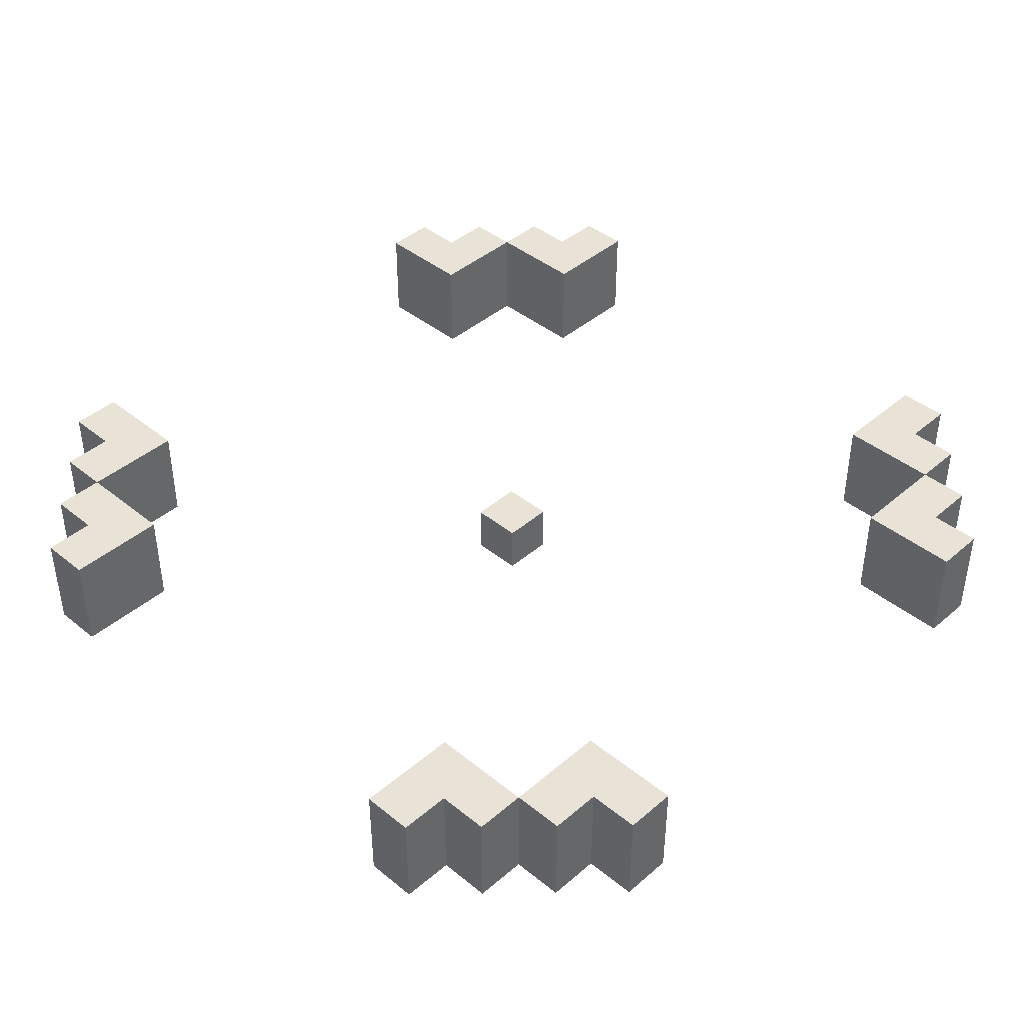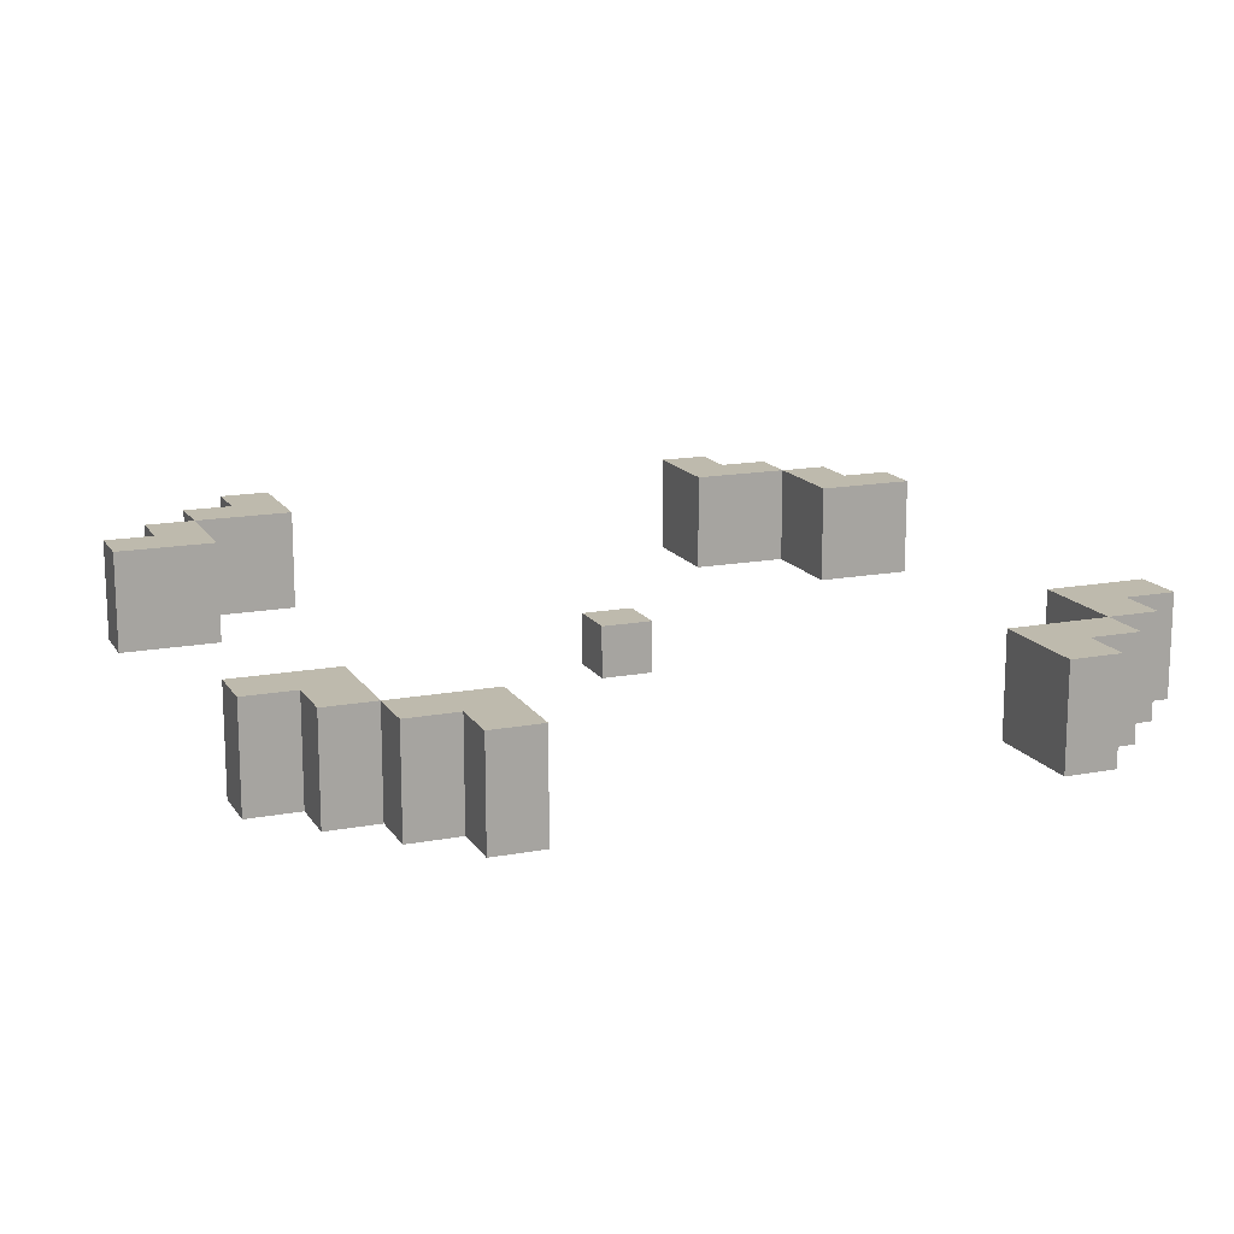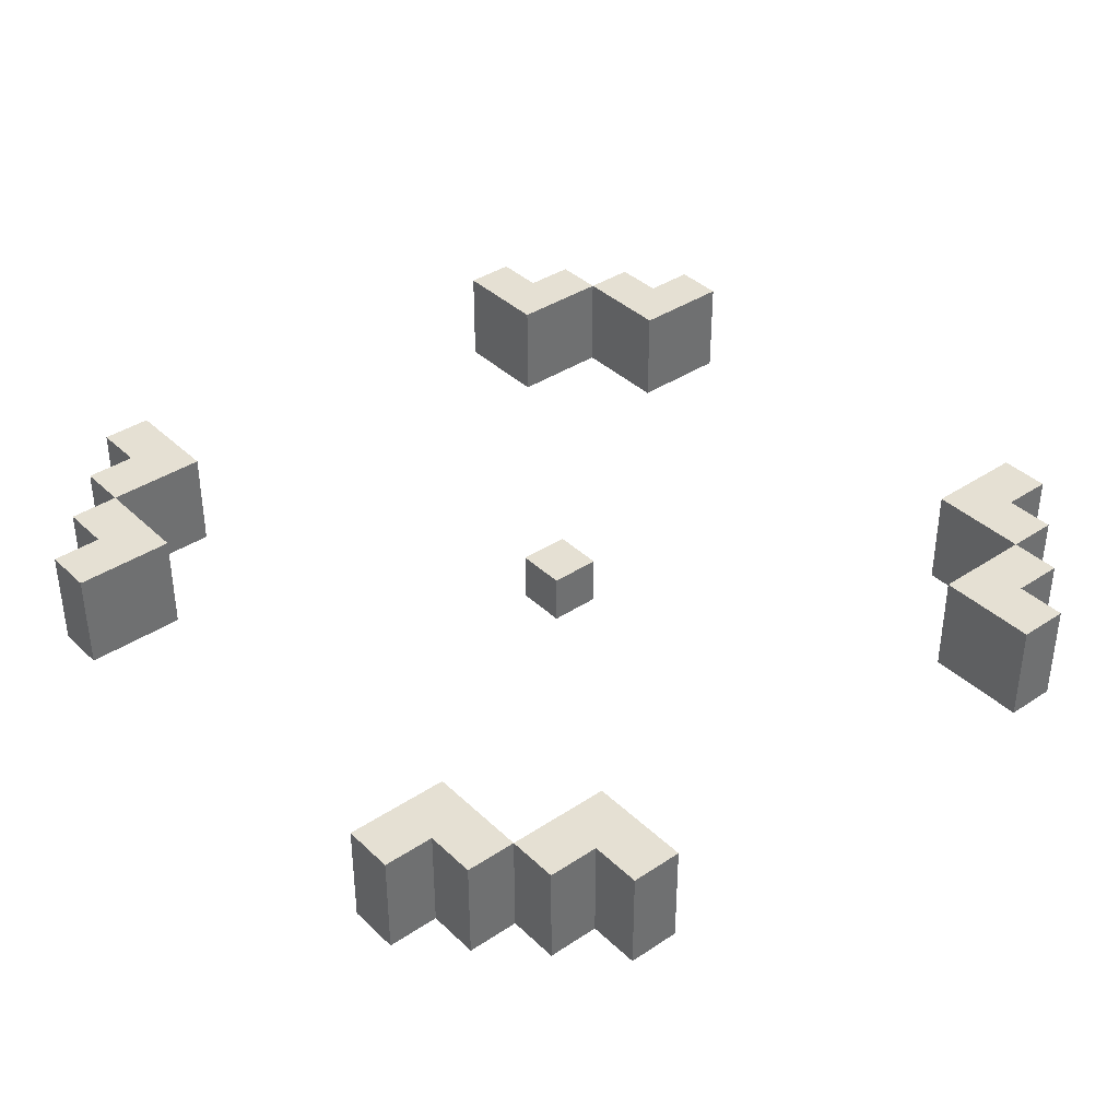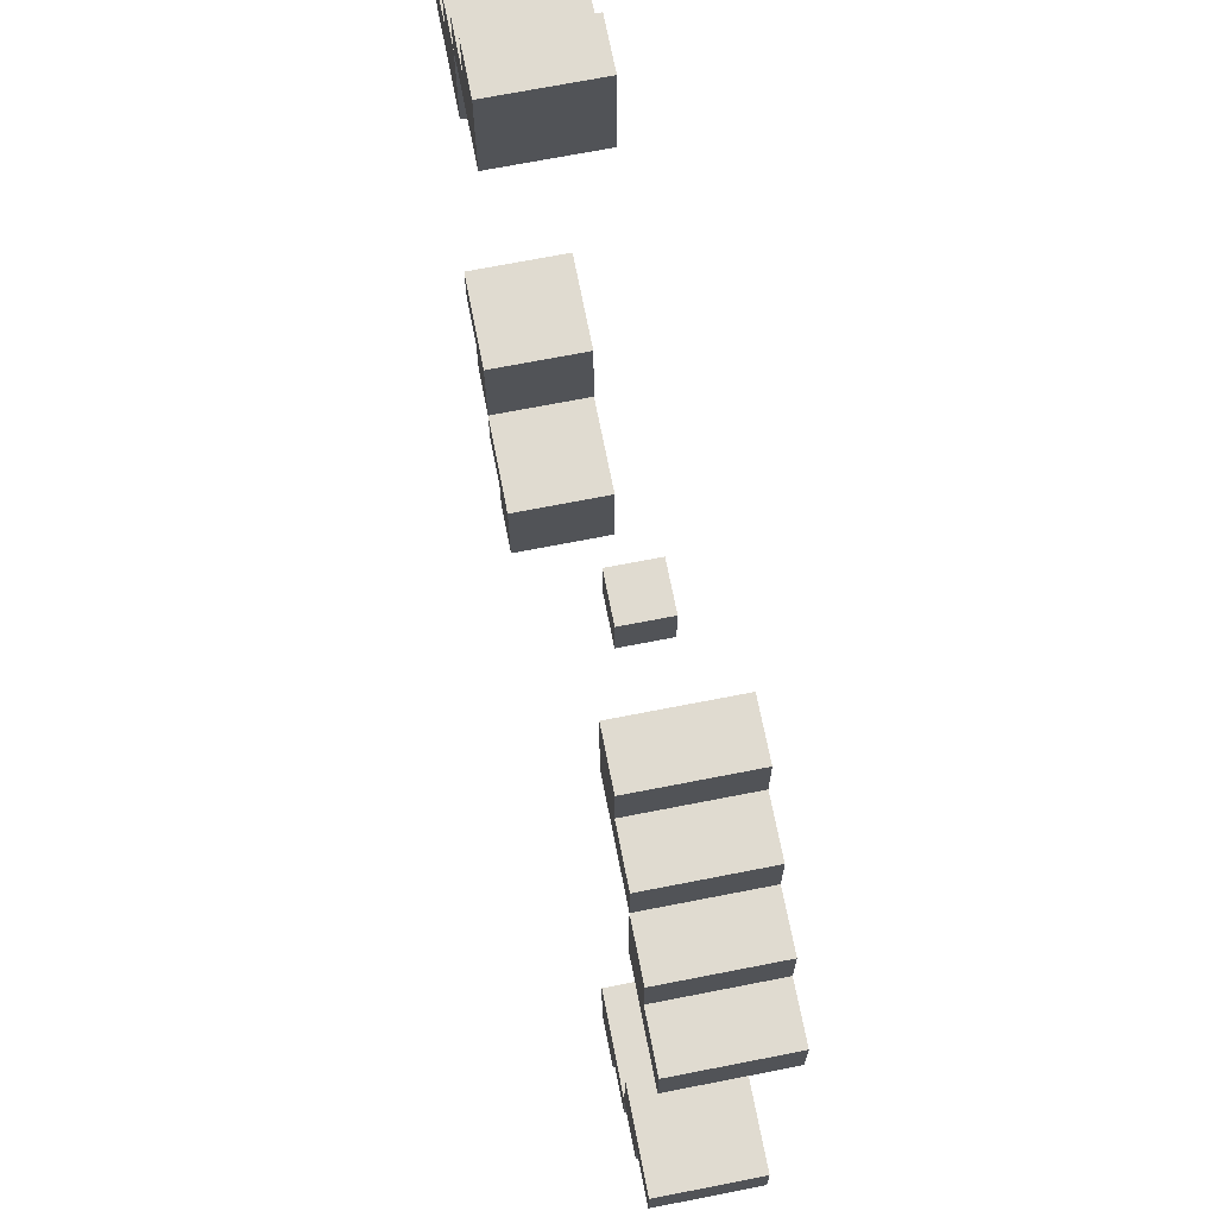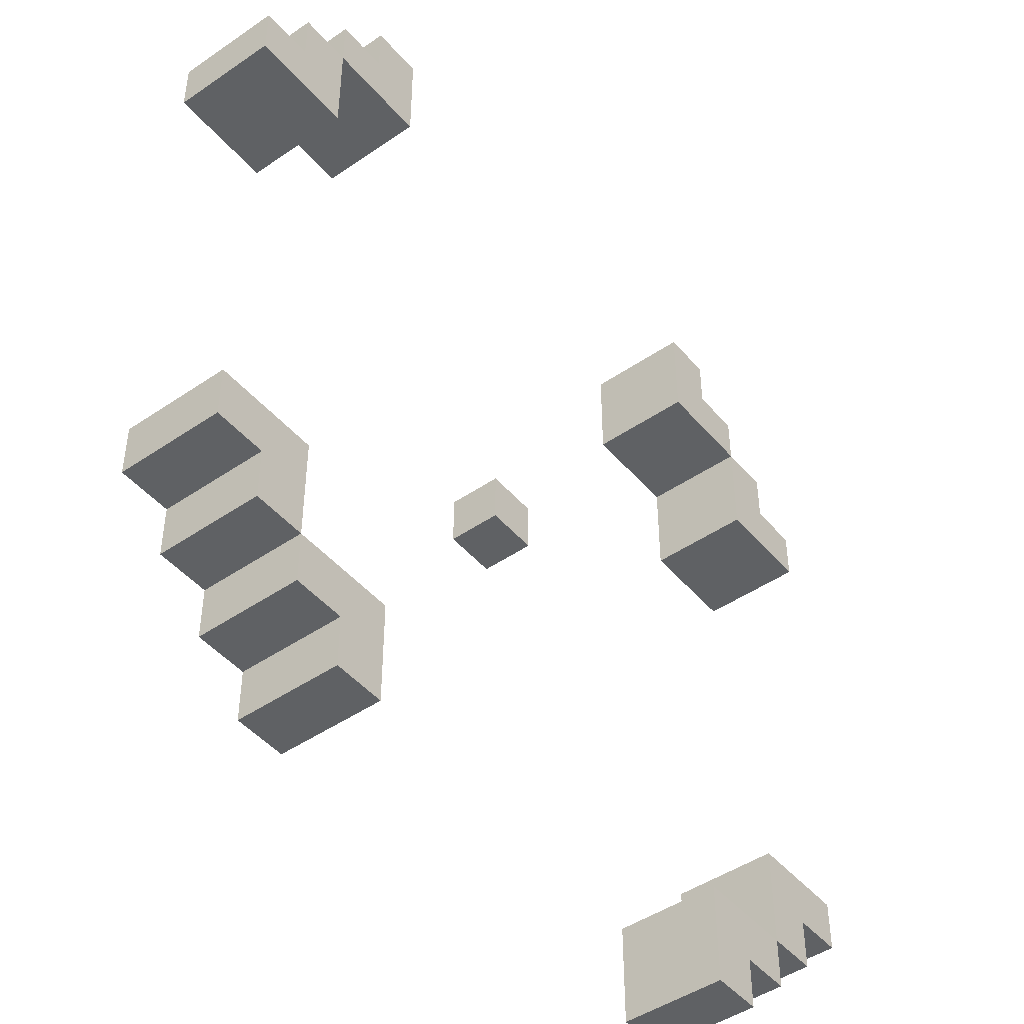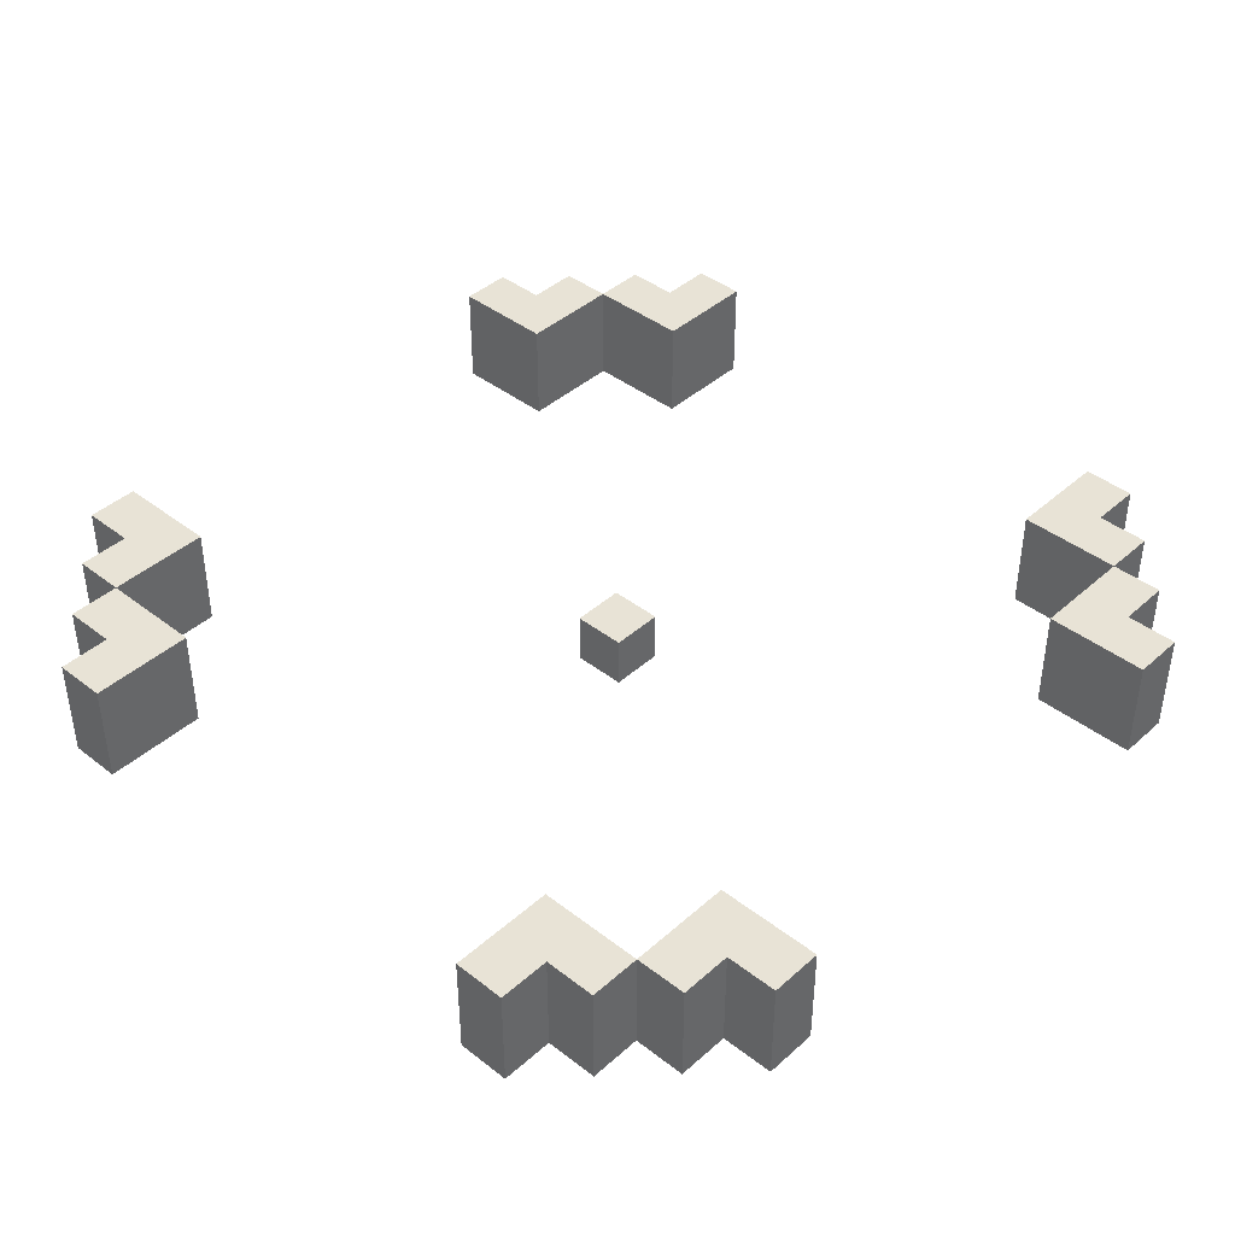
<metadata>
{"format":"obj","ext":"obj","renderer":"f3d","projection":"perspective","resolution":1024,"background":"white","views":[{"elev":41.9,"azim":134.2,"up":"+Y"},{"elev":15.4,"azim":158.2,"up":"+Y"},{"elev":38.1,"azim":49.9,"up":"+Y"},{"elev":69.9,"azim":-101.1,"up":"+Z"},{"elev":-46.4,"azim":128.0,"up":"+Z"},{"elev":41.6,"azim":133.1,"up":"+Y"}]}
</metadata>
<code>
o
v 2.8 2 -3
v 2.8 2 -3.1
v 2.8 2 -4
v 2.8 2 -4.1
v 2.8 2.2 -3
v 2.8 2.2 -3.1
v 2.8 2.2 -4
v 2.8 2.2 -4.1
v 2.9 2 -2.9
v 2.9 2 -3
v 2.9 2 -4.1
v 2.9 2 -4.2
v 2.9 2.2 -2.9
v 2.9 2.2 -3
v 2.9 2.2 -4.1
v 2.9 2.2 -4.2
v 3 2 -2.8
v 3 2 -2.9
v 3 2 -4.2
v 3 2 -4.3
v 3 2.2 -2.8
v 3 2.2 -2.9
v 3 2.2 -4.2
v 3 2.2 -4.3
v 3.1 2 -2.7
v 3.1 2 -2.8
v 3.1 2 -4.3
v 3.1 2 -4.4
v 3.1 2.2 -2.7
v 3.1 2.2 -2.8
v 3.1 2.2 -4.3
v 3.1 2.2 -4.4
v 3.6 2 -3.5
v 3.6 2 -3.6
v 3.6 2.1 -3.5
v 3.6 2.1 -3.6
v 4.1 2 -2.7
v 4.1 2 -2.9
v 4.1 2 -4.2
v 4.1 2 -4.4
v 4.1 2.2 -2.7
v 4.1 2.2 -2.9
v 4.1 2.2 -4.2
v 4.1 2.2 -4.4
v 4.3 2 -2.9
v 4.3 2 -3.1
v 4.3 2 -4
v 4.3 2 -4.2
v 4.3 2.2 -2.9
v 4.3 2.2 -3.1
v 4.3 2.2 -4
v 4.3 2.2 -4.2
v 3 2 -2.9
v 3 2 -3.1
v 3 2 -4
v 3 2 -4.2
v 3 2.2 -2.9
v 3 2.2 -3.1
v 3 2.2 -4
v 3 2.2 -4.2
v 3.2 2 -2.7
v 3.2 2 -2.9
v 3.2 2 -4.2
v 3.2 2 -4.4
v 3.2 2.2 -2.7
v 3.2 2.2 -2.9
v 3.2 2.2 -4.2
v 3.2 2.2 -4.4
v 3.7 2 -3.5
v 3.7 2 -3.6
v 3.7 2.1 -3.5
v 3.7 2.1 -3.6
v 4.2 2 -2.7
v 4.2 2 -2.8
v 4.2 2 -4.3
v 4.2 2 -4.4
v 4.2 2.2 -2.7
v 4.2 2.2 -2.8
v 4.2 2.2 -4.3
v 4.2 2.2 -4.4
v 4.3 2 -2.8
v 4.3 2 -2.9
v 4.3 2 -4.2
v 4.3 2 -4.3
v 4.3 2.2 -2.8
v 4.3 2.2 -2.9
v 4.3 2.2 -4.2
v 4.3 2.2 -4.3
v 4.4 2 -2.9
v 4.4 2 -3
v 4.4 2 -4.1
v 4.4 2 -4.2
v 4.4 2.2 -2.9
v 4.4 2.2 -3
v 4.4 2.2 -4.1
v 4.4 2.2 -4.2
v 4.5 2 -3
v 4.5 2 -3.1
v 4.5 2 -4
v 4.5 2 -4.1
v 4.5 2.2 -3
v 4.5 2.2 -3.1
v 4.5 2.2 -4
v 4.5 2.2 -4.1
v 3.1 2 -2.7
v 3.1 2.2 -2.7
v 3.2 2 -2.7
v 3.2 2.2 -2.7
v 4.1 2 -2.7
v 4.1 2.2 -2.7
v 4.2 2 -2.7
v 4.2 2.2 -2.7
v 3 2 -2.8
v 3 2.2 -2.8
v 3.1 2 -2.8
v 3.1 2.2 -2.8
v 4.2 2 -2.8
v 4.2 2.2 -2.8
v 4.3 2 -2.8
v 4.3 2.2 -2.8
v 2.9 2 -2.9
v 2.9 2.2 -2.9
v 3 2 -2.9
v 3 2.2 -2.9
v 4.3 2 -2.9
v 4.3 2.2 -2.9
v 4.4 2 -2.9
v 4.4 2.2 -2.9
v 2.8 2 -3
v 2.8 2.2 -3
v 2.9 2 -3
v 2.9 2.2 -3
v 4.4 2 -3
v 4.4 2.2 -3
v 4.5 2 -3
v 4.5 2.2 -3
v 3.6 2 -3.5
v 3.6 2.1 -3.5
v 3.7 2 -3.5
v 3.7 2.1 -3.5
v 2.8 2 -4
v 2.8 2.2 -4
v 3 2 -4
v 3 2.2 -4
v 4.3 2 -4
v 4.3 2.2 -4
v 4.5 2 -4
v 4.5 2.2 -4
v 3 2 -4.2
v 3 2.2 -4.2
v 3.2 2 -4.2
v 3.2 2.2 -4.2
v 4.1 2 -4.2
v 4.1 2.2 -4.2
v 4.3 2 -4.2
v 4.3 2.2 -4.2
v 3 2 -2.9
v 3 2.2 -2.9
v 3.2 2 -2.9
v 3.2 2.2 -2.9
v 4.1 2 -2.9
v 4.1 2.2 -2.9
v 4.3 2 -2.9
v 4.3 2.2 -2.9
v 2.8 2 -3.1
v 2.8 2.2 -3.1
v 3 2 -3.1
v 3 2.2 -3.1
v 4.3 2 -3.1
v 4.3 2.2 -3.1
v 4.5 2 -3.1
v 4.5 2.2 -3.1
v 3.6 2 -3.6
v 3.6 2.1 -3.6
v 3.7 2 -3.6
v 3.7 2.1 -3.6
v 2.8 2 -4.1
v 2.8 2.2 -4.1
v 2.9 2 -4.1
v 2.9 2.2 -4.1
v 4.4 2 -4.1
v 4.4 2.2 -4.1
v 4.5 2 -4.1
v 4.5 2.2 -4.1
v 2.9 2 -4.2
v 2.9 2.2 -4.2
v 3 2 -4.2
v 3 2.2 -4.2
v 4.3 2 -4.2
v 4.3 2.2 -4.2
v 4.4 2 -4.2
v 4.4 2.2 -4.2
v 3 2 -4.3
v 3 2.2 -4.3
v 3.1 2 -4.3
v 3.1 2.2 -4.3
v 4.2 2 -4.3
v 4.2 2.2 -4.3
v 4.3 2 -4.3
v 4.3 2.2 -4.3
v 3.1 2 -4.4
v 3.1 2.2 -4.4
v 3.2 2 -4.4
v 3.2 2.2 -4.4
v 4.1 2 -4.4
v 4.1 2.2 -4.4
v 4.2 2 -4.4
v 4.2 2.2 -4.4
v 3.1 2 -2.7
v 3.2 2 -2.7
v 4.1 2 -2.7
v 4.2 2 -2.7
v 3 2 -2.8
v 3.1 2 -2.8
v 4.2 2 -2.8
v 4.3 2 -2.8
v 2.9 2 -2.9
v 3 2 -2.9
v 3.2 2 -2.9
v 4.1 2 -2.9
v 4.3 2 -2.9
v 4.4 2 -2.9
v 2.8 2 -3
v 2.9 2 -3
v 4.4 2 -3
v 4.5 2 -3
v 2.8 2 -3.1
v 3 2 -3.1
v 4.3 2 -3.1
v 4.5 2 -3.1
v 3.6 2 -3.5
v 3.7 2 -3.5
v 3.6 2 -3.6
v 3.7 2 -3.6
v 2.8 2 -4
v 3 2 -4
v 4.3 2 -4
v 4.5 2 -4
v 2.8 2 -4.1
v 2.9 2 -4.1
v 4.4 2 -4.1
v 4.5 2 -4.1
v 2.9 2 -4.2
v 3 2 -4.2
v 3.2 2 -4.2
v 4.1 2 -4.2
v 4.3 2 -4.2
v 4.4 2 -4.2
v 3 2 -4.3
v 3.1 2 -4.3
v 4.2 2 -4.3
v 4.3 2 -4.3
v 3.1 2 -4.4
v 3.2 2 -4.4
v 4.1 2 -4.4
v 4.2 2 -4.4
v 3.6 2.1 -3.5
v 3.7 2.1 -3.5
v 3.6 2.1 -3.6
v 3.7 2.1 -3.6
v 3.1 2.2 -2.7
v 3.2 2.2 -2.7
v 4.1 2.2 -2.7
v 4.2 2.2 -2.7
v 3 2.2 -2.8
v 3.1 2.2 -2.8
v 4.2 2.2 -2.8
v 4.3 2.2 -2.8
v 2.9 2.2 -2.9
v 3 2.2 -2.9
v 3.2 2.2 -2.9
v 4.1 2.2 -2.9
v 4.3 2.2 -2.9
v 4.4 2.2 -2.9
v 2.8 2.2 -3
v 2.9 2.2 -3
v 4.4 2.2 -3
v 4.5 2.2 -3
v 2.8 2.2 -3.1
v 3 2.2 -3.1
v 4.3 2.2 -3.1
v 4.5 2.2 -3.1
v 2.8 2.2 -4
v 3 2.2 -4
v 4.3 2.2 -4
v 4.5 2.2 -4
v 2.8 2.2 -4.1
v 2.9 2.2 -4.1
v 4.4 2.2 -4.1
v 4.5 2.2 -4.1
v 2.9 2.2 -4.2
v 3 2.2 -4.2
v 3.2 2.2 -4.2
v 4.1 2.2 -4.2
v 4.3 2.2 -4.2
v 4.4 2.2 -4.2
v 3 2.2 -4.3
v 3.1 2.2 -4.3
v 4.2 2.2 -4.3
v 4.3 2.2 -4.3
v 3.1 2.2 -4.4
v 3.2 2.2 -4.4
v 4.1 2.2 -4.4
v 4.2 2.2 -4.4
f 5 2 1
f 6 2 5
f 7 4 3
f 8 4 7
f 13 10 9
f 14 10 13
f 15 12 11
f 16 12 15
f 21 18 17
f 22 18 21
f 23 20 19
f 24 20 23
f 29 26 25
f 30 26 29
f 31 28 27
f 32 28 31
f 35 34 33
f 36 34 35
f 41 38 37
f 42 38 41
f 43 40 39
f 44 40 43
f 49 46 45
f 50 46 49
f 51 48 47
f 52 48 51
f 53 54 57
f 57 54 58
f 55 56 59
f 59 56 60
f 61 62 65
f 65 62 66
f 63 64 67
f 67 64 68
f 69 70 71
f 71 70 72
f 73 74 77
f 77 74 78
f 75 76 79
f 79 76 80
f 81 82 85
f 85 82 86
f 83 84 87
f 87 84 88
f 89 90 93
f 93 90 94
f 91 92 95
f 95 92 96
f 97 98 101
f 101 98 102
f 99 100 103
f 103 100 104
f 107 106 105
f 108 106 107
f 111 110 109
f 112 110 111
f 115 114 113
f 116 114 115
f 119 118 117
f 120 118 119
f 123 122 121
f 124 122 123
f 127 126 125
f 128 126 127
f 131 130 129
f 132 130 131
f 135 134 133
f 136 134 135
f 139 138 137
f 140 138 139
f 143 142 141
f 144 142 143
f 147 146 145
f 148 146 147
f 151 150 149
f 152 150 151
f 155 154 153
f 156 154 155
f 157 158 159
f 159 158 160
f 161 162 163
f 163 162 164
f 165 166 167
f 167 166 168
f 169 170 171
f 171 170 172
f 173 174 175
f 175 174 176
f 177 178 179
f 179 178 180
f 181 182 183
f 183 182 184
f 185 186 187
f 187 186 188
f 189 190 191
f 191 190 192
f 193 194 195
f 195 194 196
f 197 198 199
f 199 198 200
f 201 202 203
f 203 202 204
f 205 206 207
f 207 206 208
f 214 210 209
f 215 212 211
f 218 214 213
f 219 210 214
f 219 214 218
f 220 216 215
f 220 215 211
f 221 216 220
f 224 218 217
f 225 222 221
f 227 224 223
f 228 218 224
f 228 224 227
f 229 226 225
f 229 225 221
f 230 226 229
f 233 232 231
f 234 232 233
f 239 236 235
f 240 236 239
f 241 238 237
f 242 238 241
f 243 236 240
f 244 236 243
f 247 241 237
f 248 241 247
f 249 245 244
f 250 245 249
f 251 247 246
f 252 247 251
f 253 245 250
f 254 245 253
f 255 251 246
f 256 251 255
f 257 258 259
f 259 258 260
f 261 262 266
f 263 264 267
f 265 266 270
f 266 262 271
f 270 266 271
f 267 268 272
f 263 267 272
f 272 268 273
f 269 270 276
f 273 274 277
f 275 276 279
f 276 270 280
f 279 276 280
f 277 278 281
f 273 277 281
f 281 278 282
f 283 284 287
f 287 284 288
f 285 286 289
f 289 286 290
f 288 284 291
f 291 284 292
f 285 289 295
f 295 289 296
f 292 293 297
f 297 293 298
f 294 295 299
f 299 295 300
f 298 293 301
f 301 293 302
f 294 299 303
f 303 299 304

</code>
